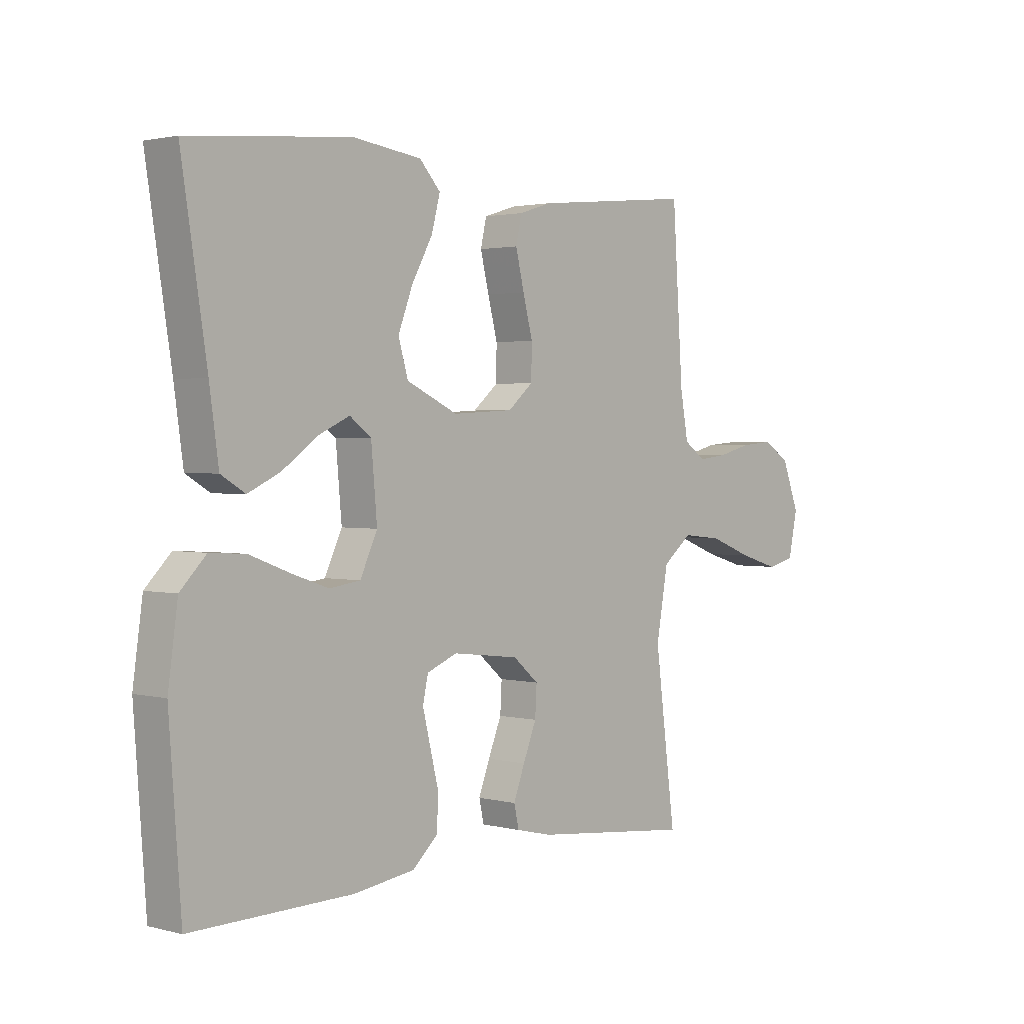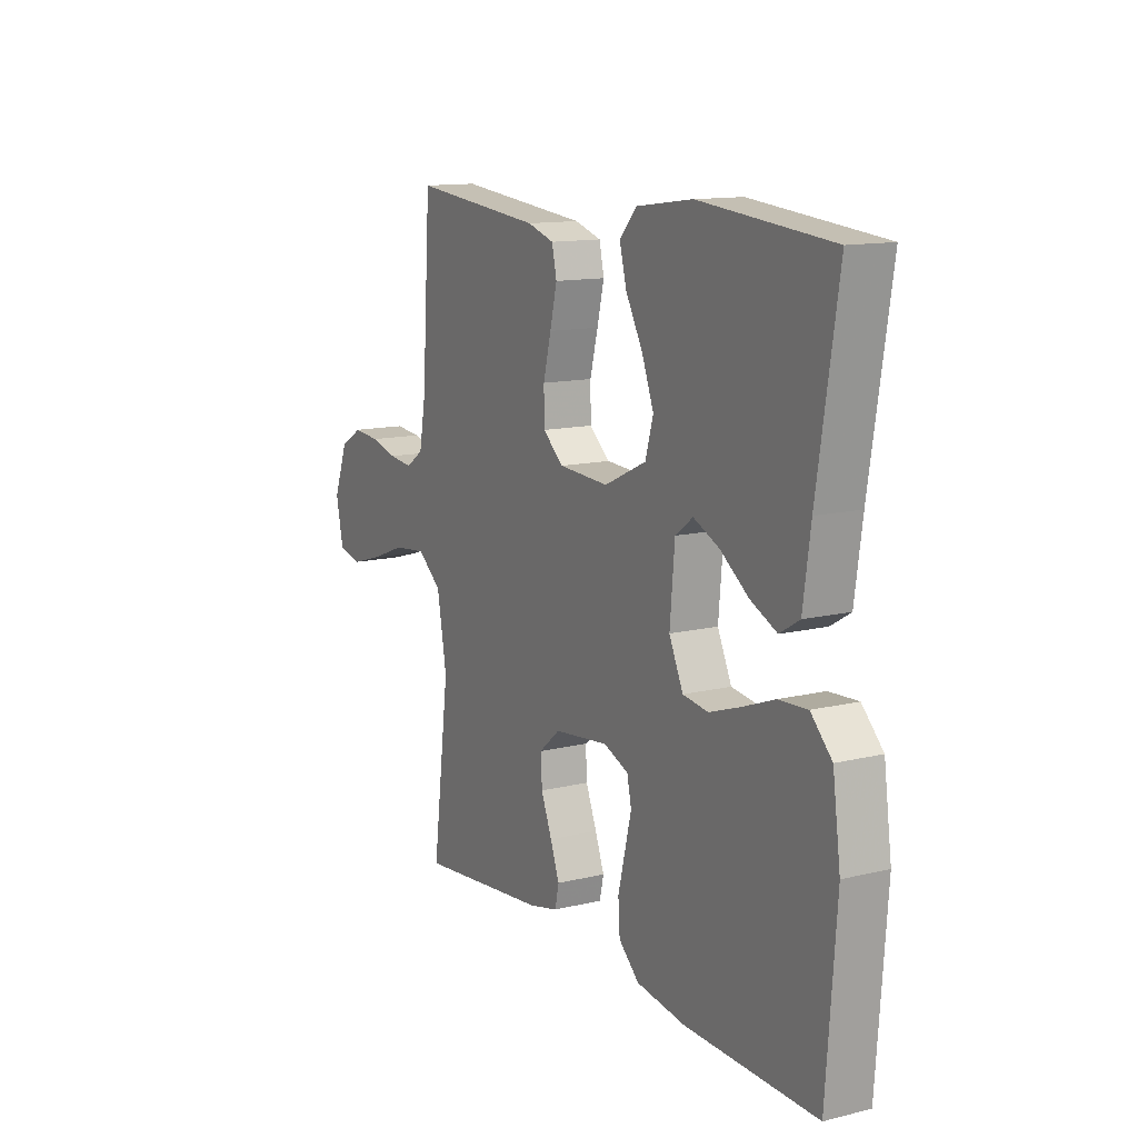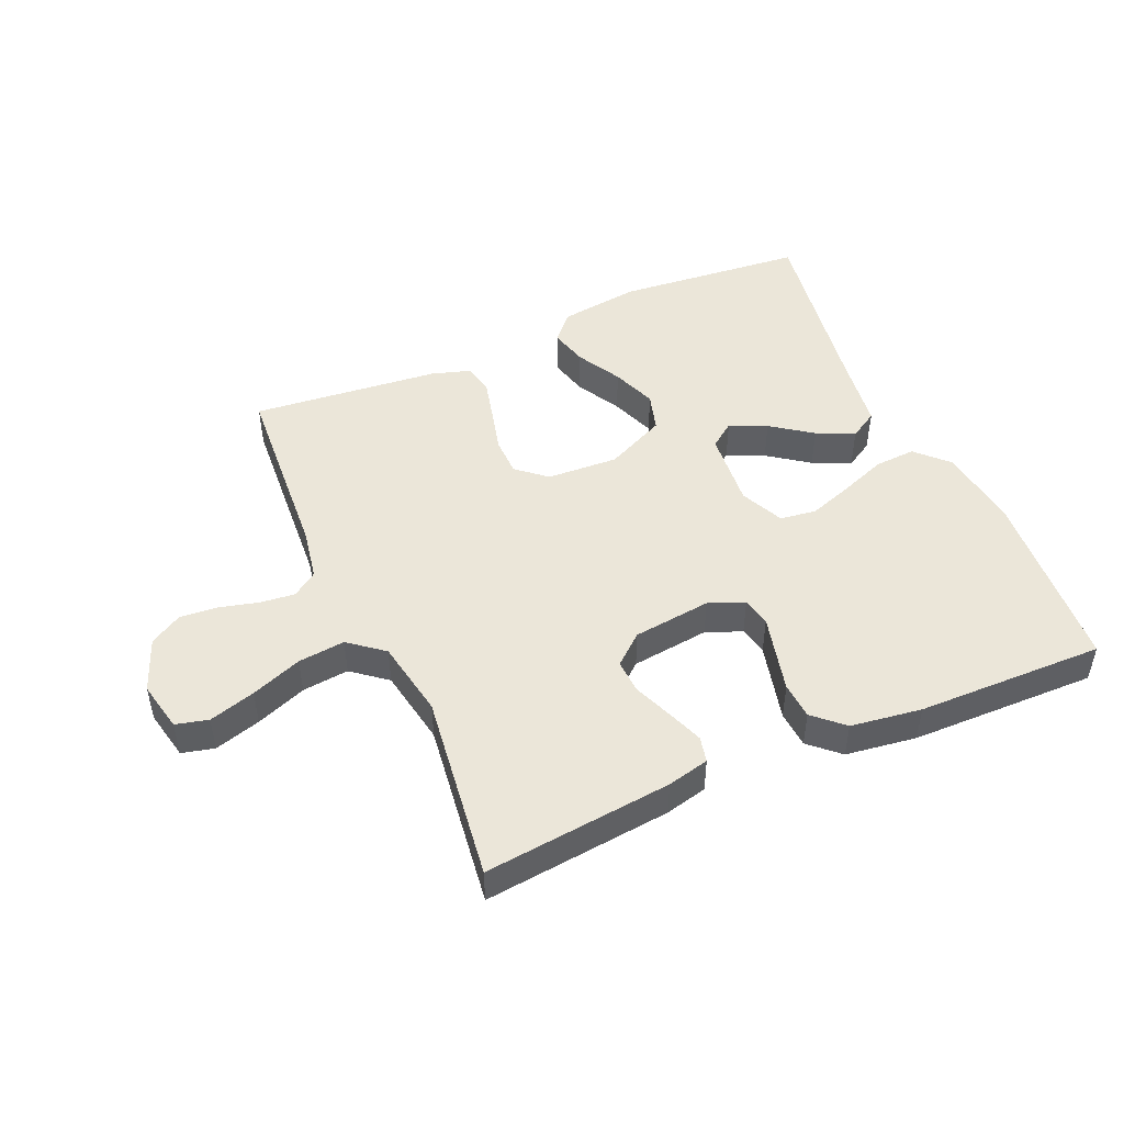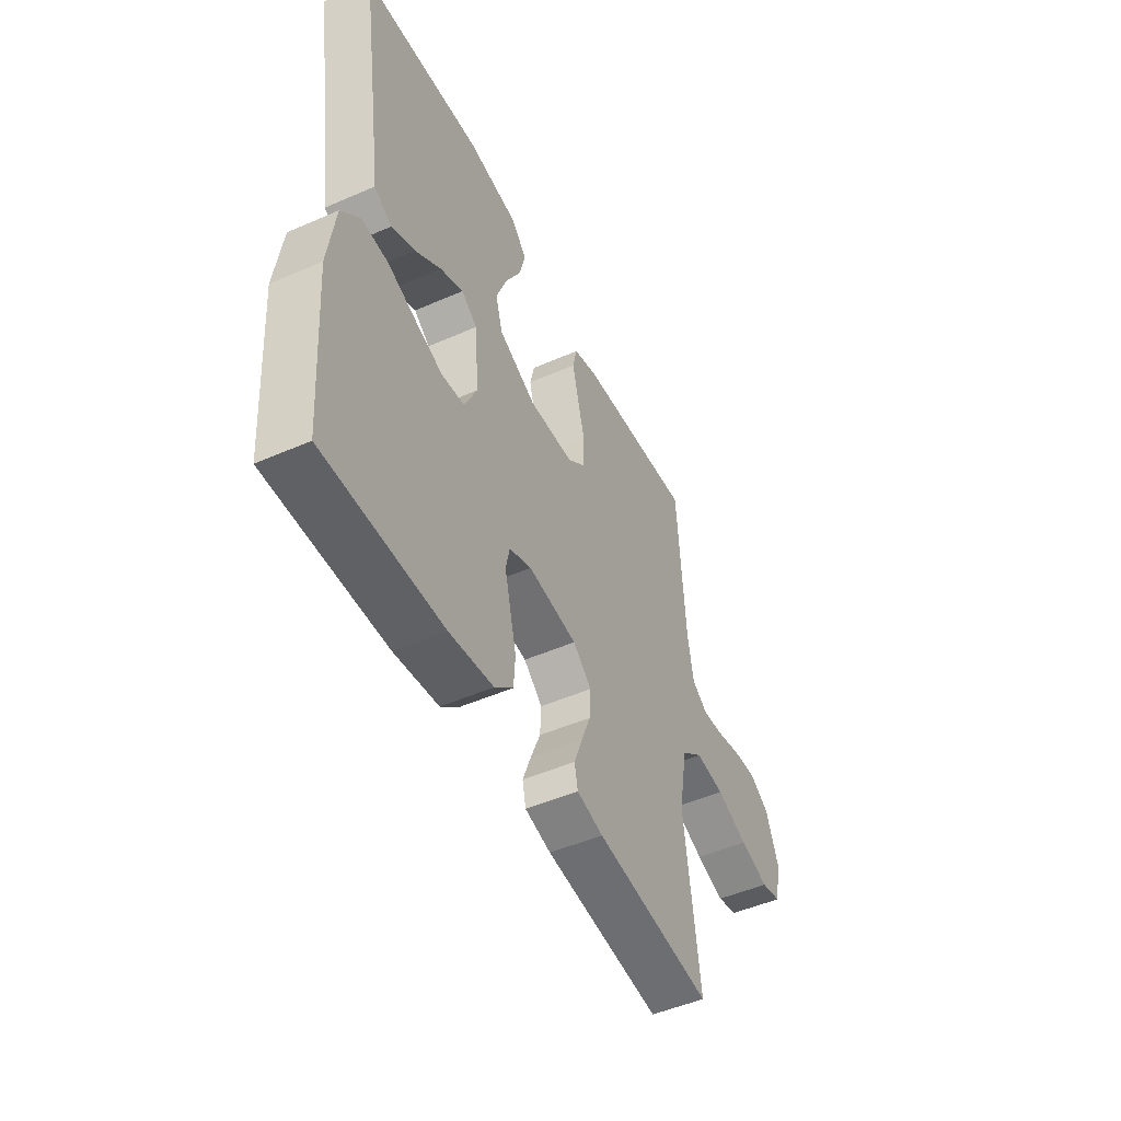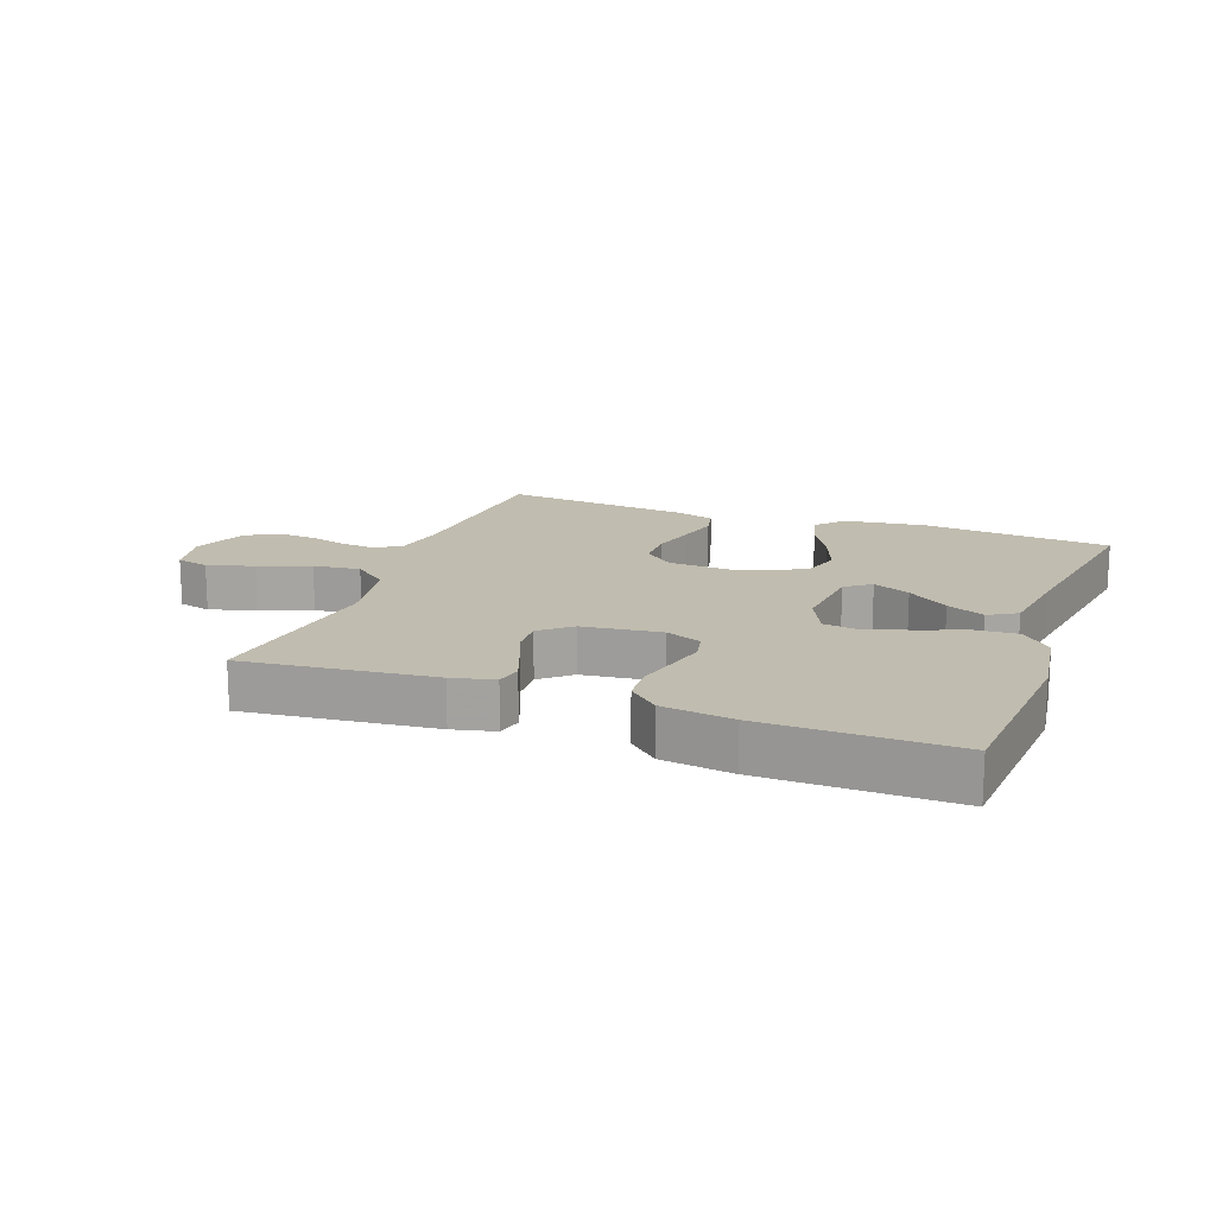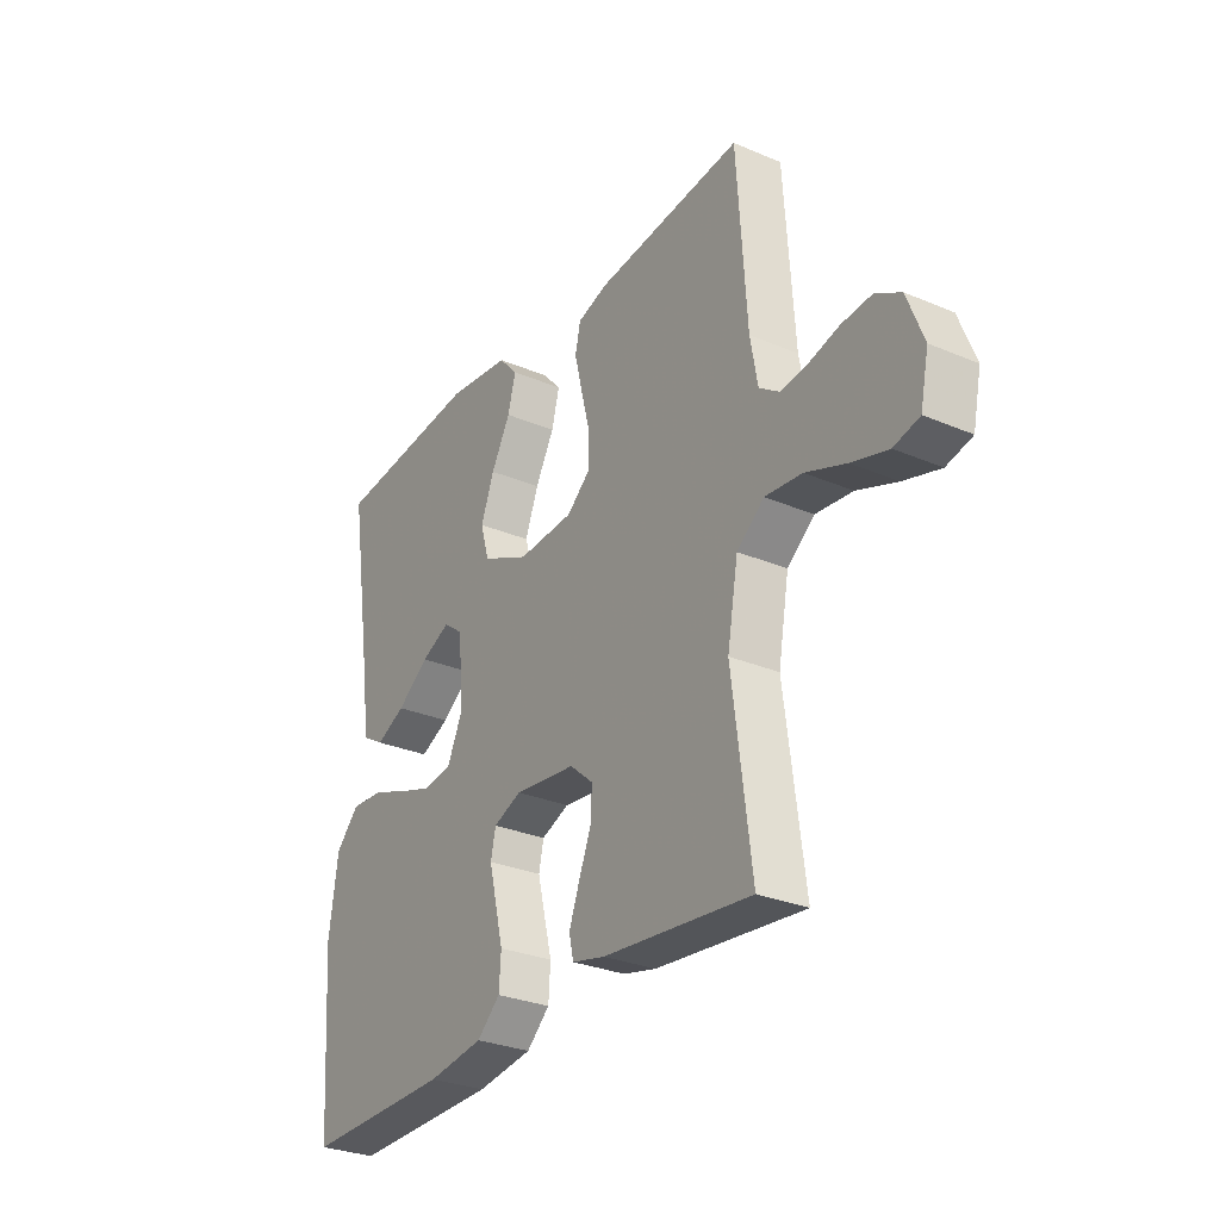
<metadata>
{"format":"obj","ext":"obj","renderer":"f3d","projection":"perspective","resolution":1024,"background":"white","views":[{"elev":2.0,"azim":-47.9,"up":"+Z"},{"elev":12.9,"azim":-119.2,"up":"+Z"},{"elev":48.1,"azim":156.4,"up":"+Y"},{"elev":-49.2,"azim":-64.1,"up":"+Z"},{"elev":16.3,"azim":-159.7,"up":"+Y"},{"elev":-29.3,"azim":57.9,"up":"+Z"}]}
</metadata>
<code>
v 0.5 0.07 -0.5
v 0.2 0.07 -0.468
v 0.133 0.07 -0.452
v 0.124 0.07 -0.411
v 0.145 0.07 -0.355
v 0.17 0.07 -0.293
v 0.173 0.07 -0.238
v 0.125 0.07 -0.197
v 0 0.07 -0.182
v -0.057 0.07 -0.205
v -0.067 0.07 -0.251
v -0.052 0.07 -0.312
v -0.036 0.07 -0.377
v -0.04 0.07 -0.436
v -0.087 0.07 -0.479
v -0.2 0.07 -0.495
v -0.5 0.07 -0.5
v -0.522 0.07 -0.2
v -0.504 0.07 -0.07
v -0.456 0.07 -0.021
v -0.39 0.07 -0.025
v -0.316 0.07 -0.053
v -0.246 0.07 -0.077
v -0.188 0.07 -0.069
v -0.156 0.07 0
v -0.167 0.07 0.124
v -0.207 0.07 0.154
v -0.266 0.07 0.127
v -0.331 0.07 0.08
v -0.391 0.07 0.052
v -0.436 0.07 0.079
v -0.453 0.07 0.2
v -0.5 0.07 0.5
v -0.2 0.07 0.528
v -0.071 0.07 0.511
v -0.032 0.07 0.468
v -0.048 0.07 0.407
v -0.087 0.07 0.336
v -0.114 0.07 0.265
v -0.096 0.07 0.203
v 0 0.07 0.158
v 0.114 0.07 0.164
v 0.161 0.07 0.204
v 0.162 0.07 0.266
v 0.144 0.07 0.336
v 0.128 0.07 0.402
v 0.139 0.07 0.451
v 0.2 0.07 0.47
v 0.5 0.07 0.5
v 0.52 0.07 0.2
v 0.535 0.07 0.117
v 0.575 0.07 0.089
v 0.63 0.07 0.095
v 0.692 0.07 0.111
v 0.753 0.07 0.116
v 0.804 0.07 0.086
v 0.837 0.07 0
v 0.82 0.07 -0.08
v 0.768 0.07 -0.093
v 0.694 0.07 -0.071
v 0.613 0.07 -0.04
v 0.538 0.07 -0.032
v 0.483 0.07 -0.076
v 0.461 0.07 -0.2
v 0.5 0 -0.5
v 0.2 0 -0.468
v 0.133 0 -0.452
v 0.124 0 -0.411
v 0.145 0 -0.355
v 0.17 0 -0.293
v 0.173 0 -0.238
v 0.125 0 -0.197
v 0 0 -0.182
v -0.057 0 -0.205
v -0.067 0 -0.251
v -0.052 0 -0.312
v -0.036 0 -0.377
v -0.04 0 -0.436
v -0.087 0 -0.479
v -0.2 0 -0.495
v -0.5 0 -0.5
v -0.522 0 -0.2
v -0.504 0 -0.07
v -0.456 0 -0.021
v -0.39 0 -0.025
v -0.316 0 -0.053
v -0.246 0 -0.077
v -0.188 0 -0.069
v -0.156 0 0
v -0.167 0 0.124
v -0.207 0 0.154
v -0.266 0 0.127
v -0.331 0 0.08
v -0.391 0 0.052
v -0.436 0 0.079
v -0.453 0 0.2
v -0.5 0 0.5
v -0.2 0 0.528
v -0.071 0 0.511
v -0.032 0 0.468
v -0.048 0 0.407
v -0.087 0 0.336
v -0.114 0 0.265
v -0.096 0 0.203
v 0 0 0.158
v 0.114 0 0.164
v 0.161 0 0.204
v 0.162 0 0.266
v 0.144 0 0.336
v 0.128 0 0.402
v 0.139 0 0.451
v 0.2 0 0.47
v 0.5 0 0.5
v 0.52 0 0.2
v 0.535 0 0.117
v 0.575 0 0.089
v 0.63 0 0.095
v 0.692 0 0.111
v 0.753 0 0.116
v 0.804 0 0.086
v 0.837 0 0
v 0.82 0 -0.08
v 0.768 0 -0.093
v 0.694 0 -0.071
v 0.613 0 -0.04
v 0.538 0 -0.032
v 0.483 0 -0.076
v 0.461 0 -0.2
f 58 59 60 61
f 56 57 58 61
f 56 61 62
f 53 54 55 56
f 52 53 56 62
f 51 52 62 63
f 47 48 49 50
f 47 50 51 63
f 44 45 46 47
f 35 36 37 38
f 35 38 39
f 32 33 34 35
f 32 35 39
f 31 32 39 40
f 28 29 30 31
f 27 28 31
f 19 20 21 22
f 19 22 23
f 18 19 23
f 17 18 23 24
f 15 16 17 24
f 12 13 14 15
f 11 12 15 24
f 3 4 5 6
f 1 2 3 6
f 64 1 6 7
f 44 47 63 64
f 43 44 64 7
f 42 43 7 8
f 41 42 8 9
f 40 41 9 10
f 27 31 40
f 26 27 40
f 25 26 40 10
f 10 11 24 25
f 125 124 123 122
f 125 122 121 120
f 126 125 120
f 120 119 118 117
f 126 120 117 116
f 127 126 116 115
f 114 113 112 111
f 127 115 114 111
f 111 110 109 108
f 102 101 100 99
f 103 102 99
f 99 98 97 96
f 103 99 96
f 104 103 96 95
f 95 94 93 92
f 95 92 91
f 86 85 84 83
f 87 86 83
f 87 83 82
f 88 87 82 81
f 88 81 80 79
f 79 78 77 76
f 88 79 76 75
f 70 69 68 67
f 70 67 66 65
f 71 70 65 128
f 128 127 111 108
f 71 128 108 107
f 72 71 107 106
f 73 72 106 105
f 74 73 105 104
f 104 95 91
f 104 91 90
f 74 104 90 89
f 89 88 75 74
f 1 65 66 2
f 2 66 67 3
f 3 67 68 4
f 4 68 69 5
f 5 69 70 6
f 6 70 71 7
f 7 71 72 8
f 8 72 73 9
f 9 73 74 10
f 10 74 75 11
f 11 75 76 12
f 12 76 77 13
f 13 77 78 14
f 14 78 79 15
f 15 79 80 16
f 16 80 81 17
f 17 81 82 18
f 18 82 83 19
f 19 83 84 20
f 20 84 85 21
f 21 85 86 22
f 22 86 87 23
f 23 87 88 24
f 24 88 89 25
f 25 89 90 26
f 26 90 91 27
f 27 91 92 28
f 28 92 93 29
f 29 93 94 30
f 30 94 95 31
f 31 95 96 32
f 32 96 97 33
f 33 97 98 34
f 34 98 99 35
f 35 99 100 36
f 36 100 101 37
f 37 101 102 38
f 38 102 103 39
f 39 103 104 40
f 40 104 105 41
f 41 105 106 42
f 42 106 107 43
f 43 107 108 44
f 44 108 109 45
f 45 109 110 46
f 46 110 111 47
f 47 111 112 48
f 48 112 113 49
f 49 113 114 50
f 50 114 115 51
f 51 115 116 52
f 52 116 117 53
f 53 117 118 54
f 54 118 119 55
f 55 119 120 56
f 56 120 121 57
f 57 121 122 58
f 58 122 123 59
f 59 123 124 60
f 60 124 125 61
f 61 125 126 62
f 62 126 127 63
f 63 127 128 64
f 64 128 65 1

</code>
